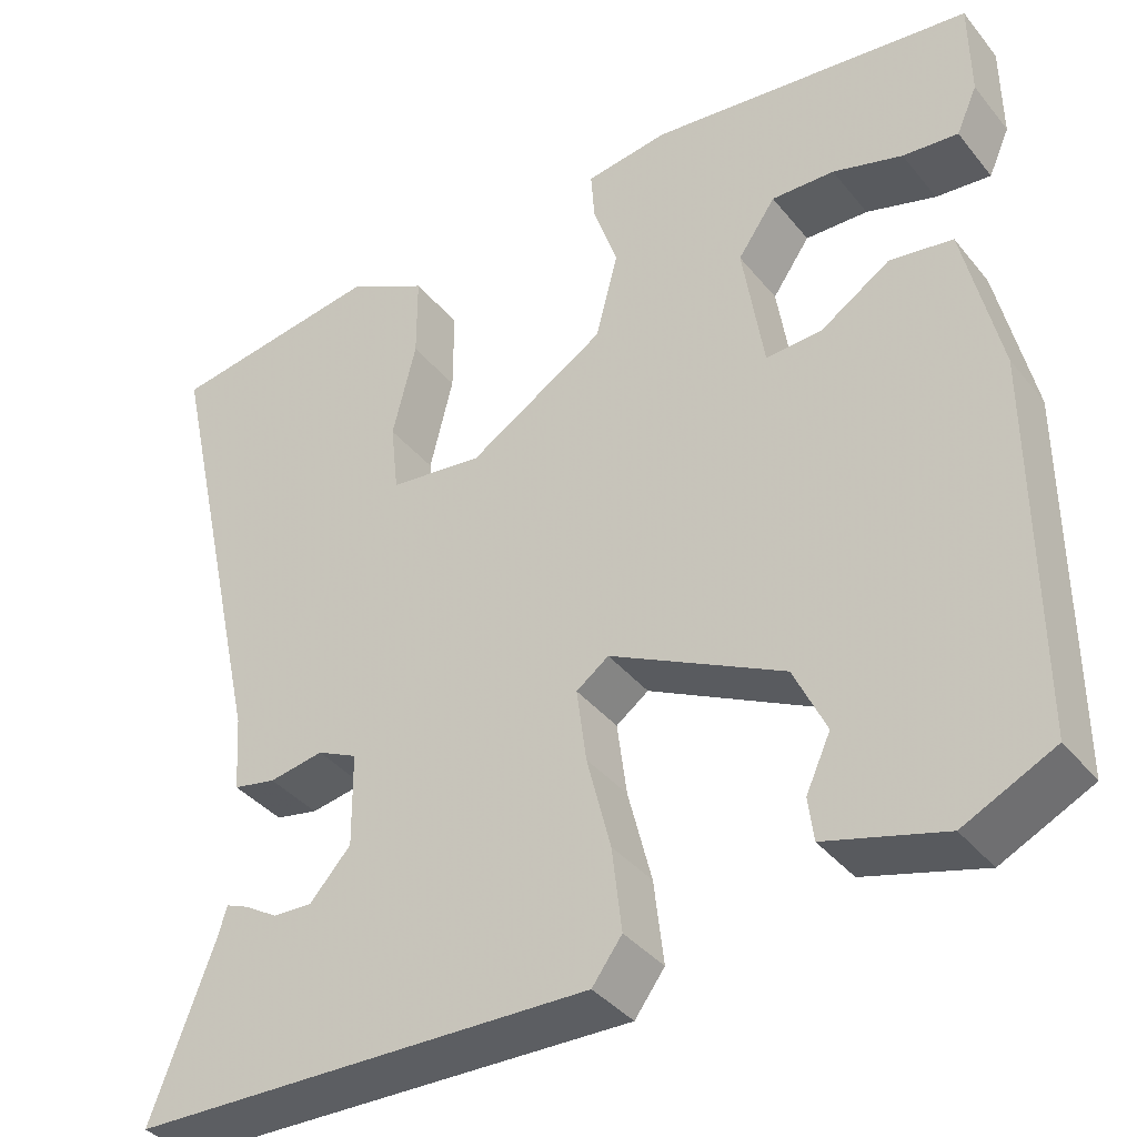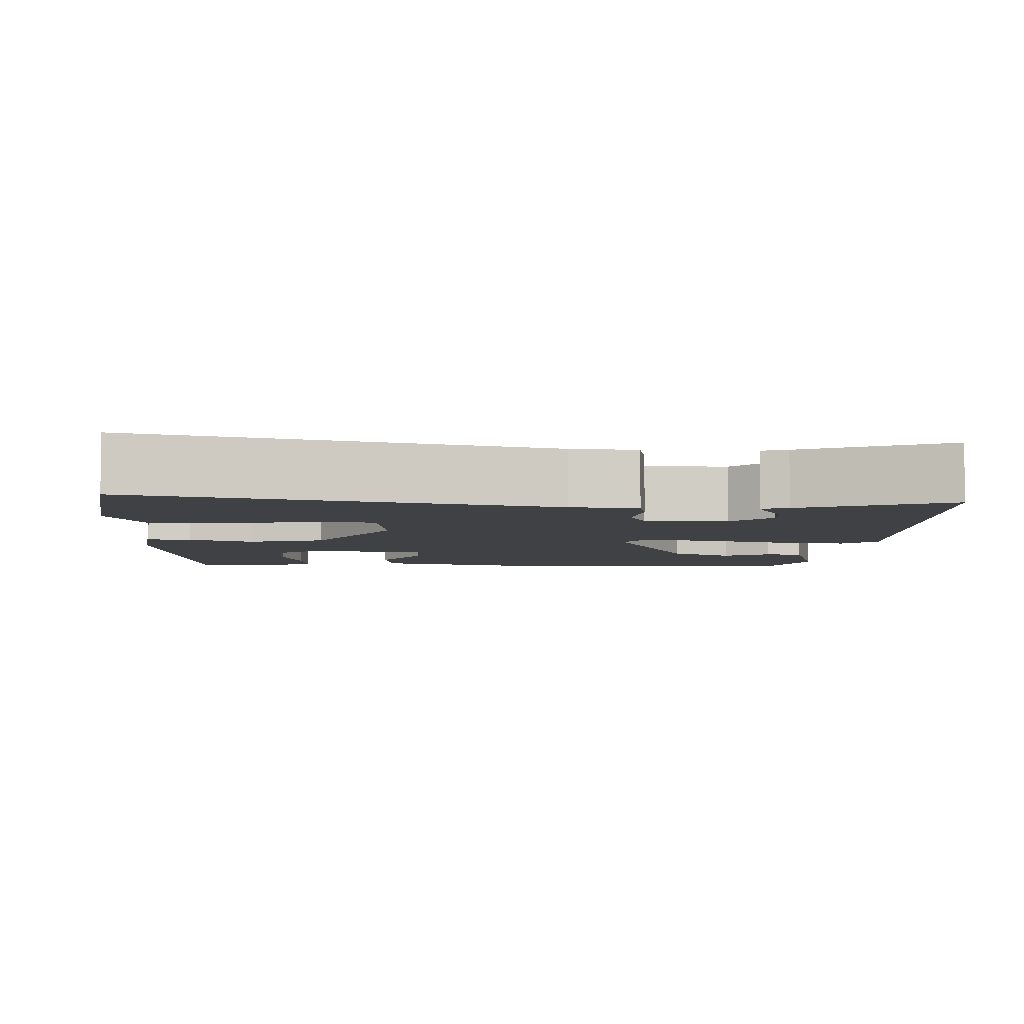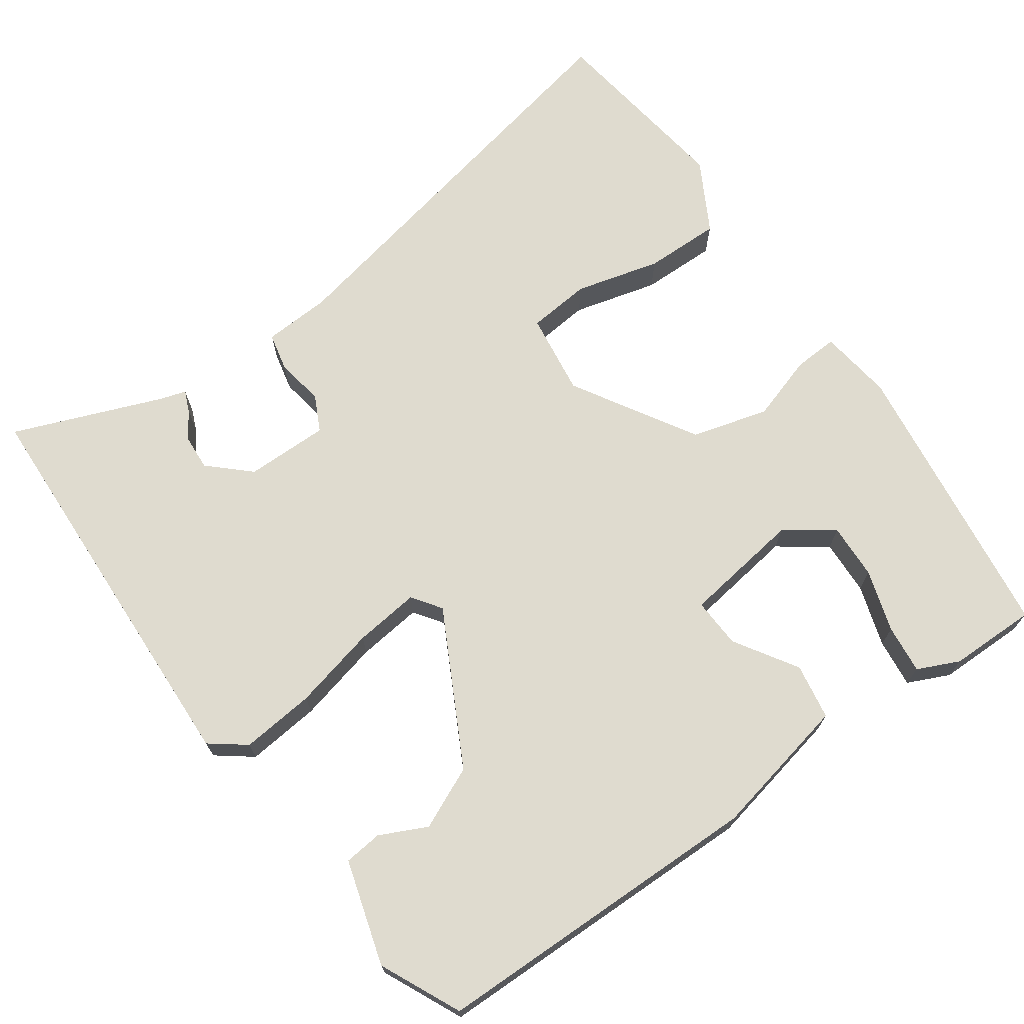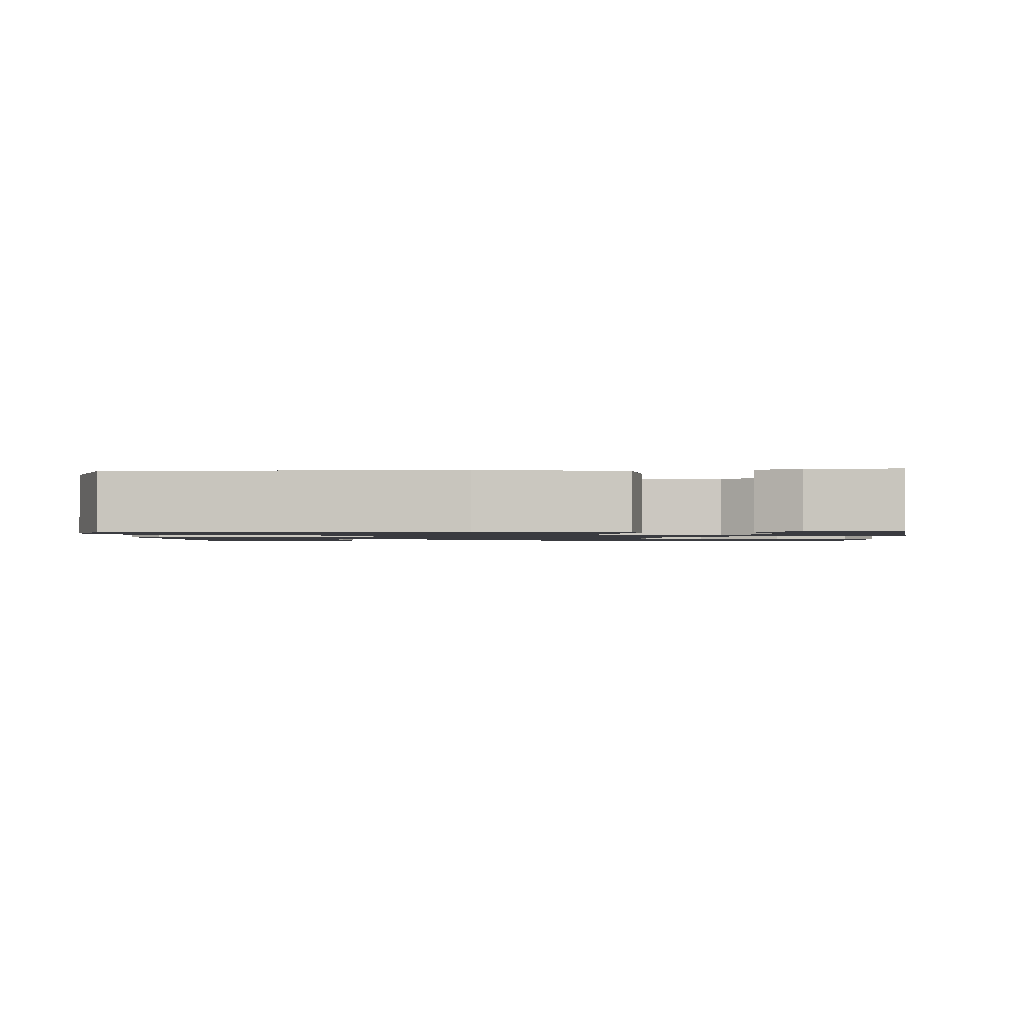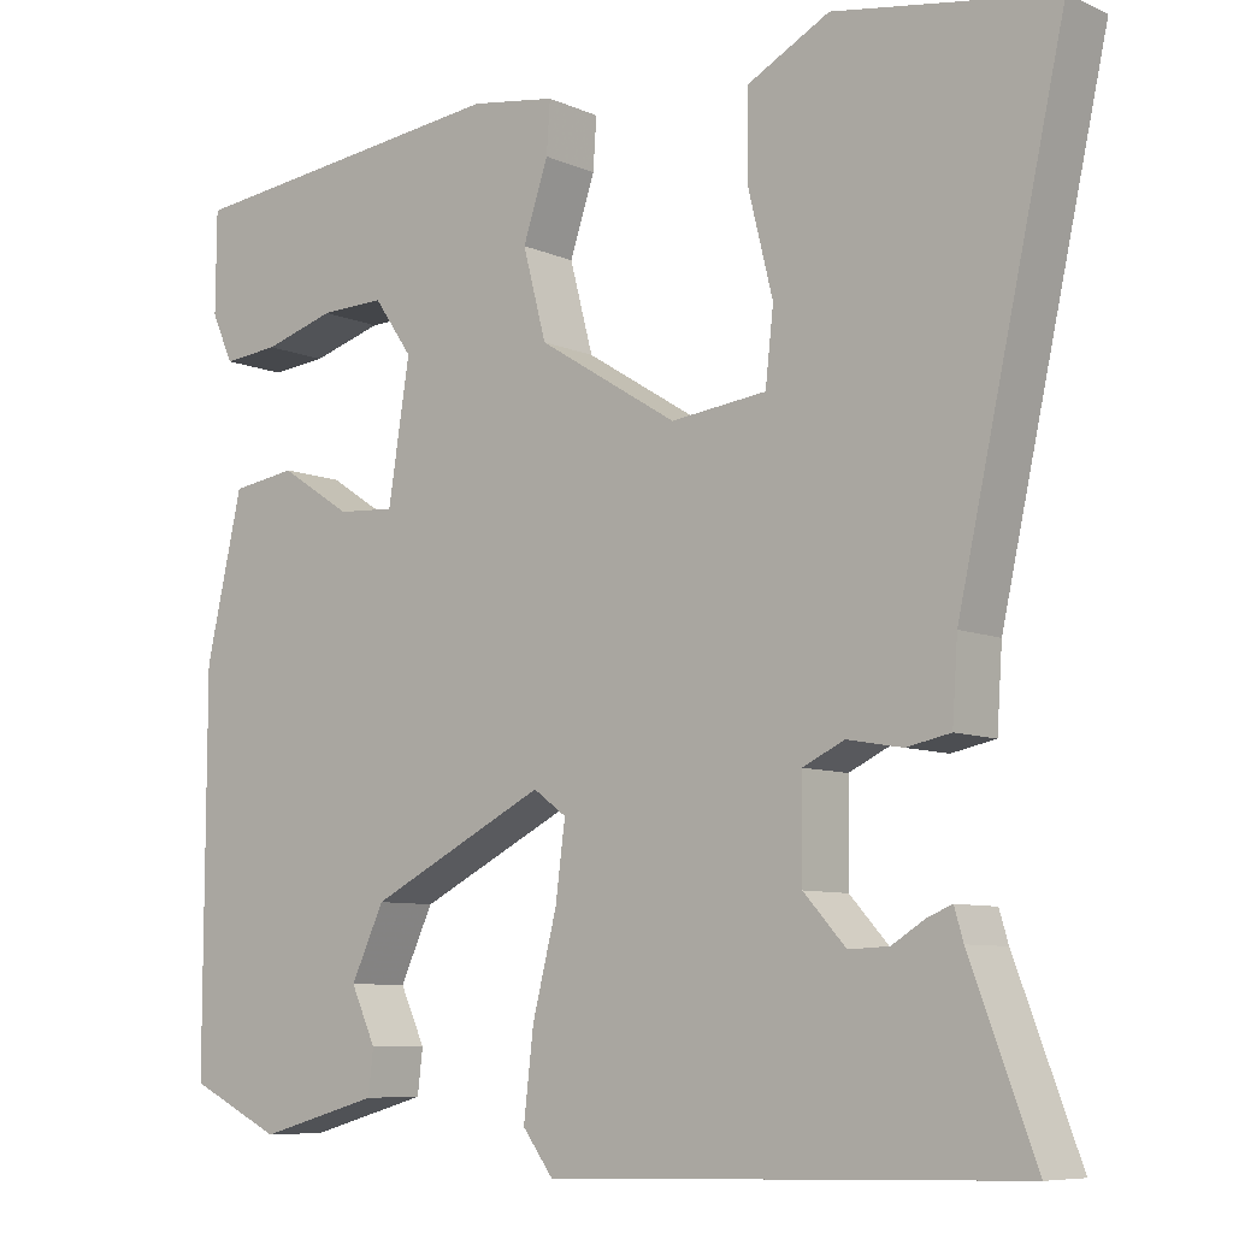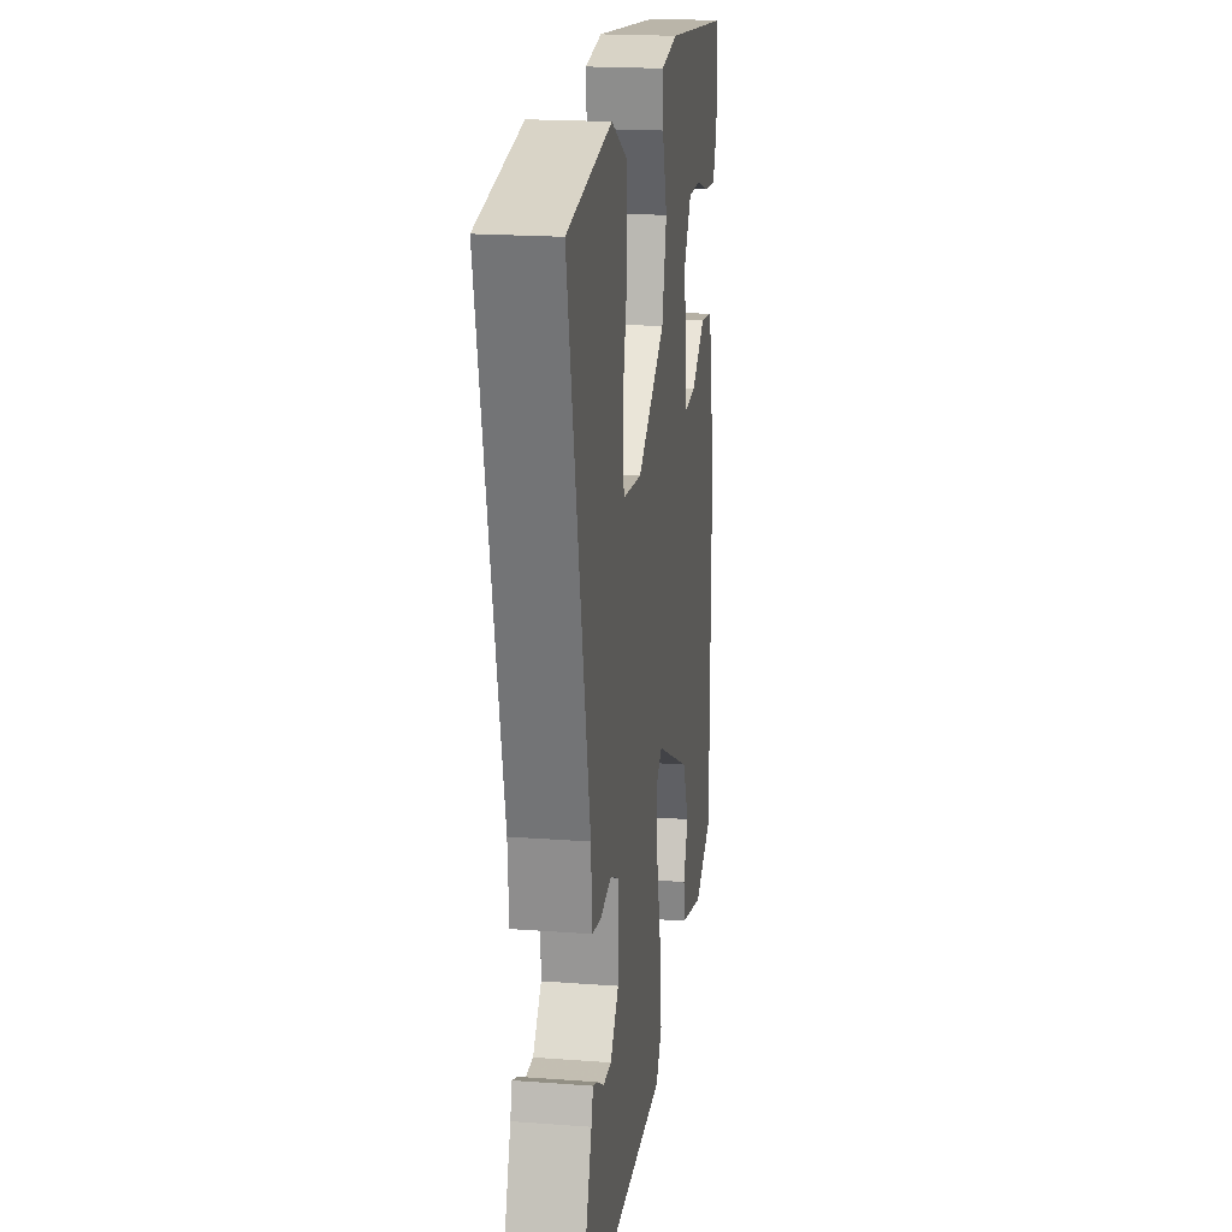
<metadata>
{"format":"obj","ext":"obj","renderer":"f3d","projection":"perspective","resolution":1024,"background":"white","views":[{"elev":-38.2,"azim":-145.6,"up":"+Z"},{"elev":-5.8,"azim":87.7,"up":"+Y"},{"elev":70.4,"azim":-124.5,"up":"+Y"},{"elev":-1.4,"azim":-85.8,"up":"+Y"},{"elev":-7.9,"azim":39.5,"up":"+Z"},{"elev":20.0,"azim":97.9,"up":"+Z"}]}
</metadata>
<code>
v 0.57 0.07 0.487
v 0.451 0.07 -0.046
v 0.445 0.07 -0.133
v 0.396 0.07 -0.143
v 0.334 0.07 -0.132
v 0.288 0.07 -0.154
v 0.287 0.07 -0.261
v 0.334 0.07 -0.313
v 0.379 0.07 -0.311
v 0.416 0.07 -0.288
v 0.443 0.07 -0.277
v 0.453 0.07 -0.311
v 0.525 0.07 -0.503
v 0 0.07 -0.516
v -0.034 0.07 -0.47
v -0.023 0.07 -0.375
v 0.004 0.07 -0.268
v 0.015 0.07 -0.184
v -0.022 0.07 -0.157
v -0.22 0.07 -0.257
v -0.257 0.07 -0.336
v -0.229 0.07 -0.397
v -0.235 0.07 -0.446
v -0.37 0.07 -0.484
v -0.473 0.07 -0.434
v -0.472 0.07 -0.004
v -0.431 0.07 0.177
v -0.359 0.07 0.188
v -0.279 0.07 0.136
v -0.215 0.07 0.132
v -0.191 0.07 0.285
v -0.234 0.07 0.347
v -0.306 0.07 0.345
v -0.386 0.07 0.321
v -0.449 0.07 0.315
v -0.473 0.07 0.369
v -0.472 0.07 0.482
v -0.101 0.07 0.525
v -0.006 0.07 0.511
v -0.01 0.07 0.454
v -0.038 0.07 0.37
v -0.012 0.07 0.271
v 0.144 0.07 0.174
v 0.251 0.07 0.187
v 0.26 0.07 0.268
v 0.233 0.07 0.378
v 0.233 0.07 0.476
v 0.325 0.07 0.525
v 0.57 0 0.487
v 0.451 0 -0.046
v 0.445 0 -0.133
v 0.396 0 -0.143
v 0.334 0 -0.132
v 0.288 0 -0.154
v 0.287 0 -0.261
v 0.334 0 -0.313
v 0.379 0 -0.311
v 0.416 0 -0.288
v 0.443 0 -0.277
v 0.453 0 -0.311
v 0.525 0 -0.503
v 0 0 -0.516
v -0.034 0 -0.47
v -0.023 0 -0.375
v 0.004 0 -0.268
v 0.015 0 -0.184
v -0.022 0 -0.157
v -0.22 0 -0.257
v -0.257 0 -0.336
v -0.229 0 -0.397
v -0.235 0 -0.446
v -0.37 0 -0.484
v -0.473 0 -0.434
v -0.472 0 -0.004
v -0.431 0 0.177
v -0.359 0 0.188
v -0.279 0 0.136
v -0.215 0 0.132
v -0.191 0 0.285
v -0.234 0 0.347
v -0.306 0 0.345
v -0.386 0 0.321
v -0.449 0 0.315
v -0.473 0 0.369
v -0.472 0 0.482
v -0.101 0 0.525
v -0.006 0 0.511
v -0.01 0 0.454
v -0.038 0 0.37
v -0.012 0 0.271
v 0.144 0 0.174
v 0.251 0 0.187
v 0.26 0 0.268
v 0.233 0 0.378
v 0.233 0 0.476
v 0.325 0 0.525
f 45 46 47 48
f 44 45 48 1
f 38 39 40 41
f 38 41 42
f 37 38 42
f 33 34 35 36
f 32 33 36 37
f 26 27 28 29
f 26 29 30
f 25 26 30
f 24 25 30
f 21 22 23 24
f 20 21 24 30
f 19 20 30 31
f 14 15 16 17
f 14 17 18
f 12 13 14
f 9 10 11 12
f 8 9 12 14
f 7 8 14 18
f 2 3 4 5
f 44 1 2 5
f 43 44 5 6
f 32 37 42 43
f 31 32 43 6
f 18 19 31
f 6 7 18 31
f 96 95 94 93
f 49 96 93 92
f 89 88 87 86
f 90 89 86
f 90 86 85
f 84 83 82 81
f 85 84 81 80
f 77 76 75 74
f 78 77 74
f 78 74 73
f 78 73 72
f 72 71 70 69
f 78 72 69 68
f 79 78 68 67
f 65 64 63 62
f 66 65 62
f 62 61 60
f 60 59 58 57
f 62 60 57 56
f 66 62 56 55
f 53 52 51 50
f 53 50 49 92
f 54 53 92 91
f 91 90 85 80
f 54 91 80 79
f 79 67 66
f 79 66 55 54
f 1 49 50 2
f 2 50 51 3
f 3 51 52 4
f 4 52 53 5
f 5 53 54 6
f 6 54 55 7
f 7 55 56 8
f 8 56 57 9
f 9 57 58 10
f 10 58 59 11
f 11 59 60 12
f 12 60 61 13
f 13 61 62 14
f 14 62 63 15
f 15 63 64 16
f 16 64 65 17
f 17 65 66 18
f 18 66 67 19
f 19 67 68 20
f 20 68 69 21
f 21 69 70 22
f 22 70 71 23
f 23 71 72 24
f 24 72 73 25
f 25 73 74 26
f 26 74 75 27
f 27 75 76 28
f 28 76 77 29
f 29 77 78 30
f 30 78 79 31
f 31 79 80 32
f 32 80 81 33
f 33 81 82 34
f 34 82 83 35
f 35 83 84 36
f 36 84 85 37
f 37 85 86 38
f 38 86 87 39
f 39 87 88 40
f 40 88 89 41
f 41 89 90 42
f 42 90 91 43
f 43 91 92 44
f 44 92 93 45
f 45 93 94 46
f 46 94 95 47
f 47 95 96 48
f 48 96 49 1

</code>
